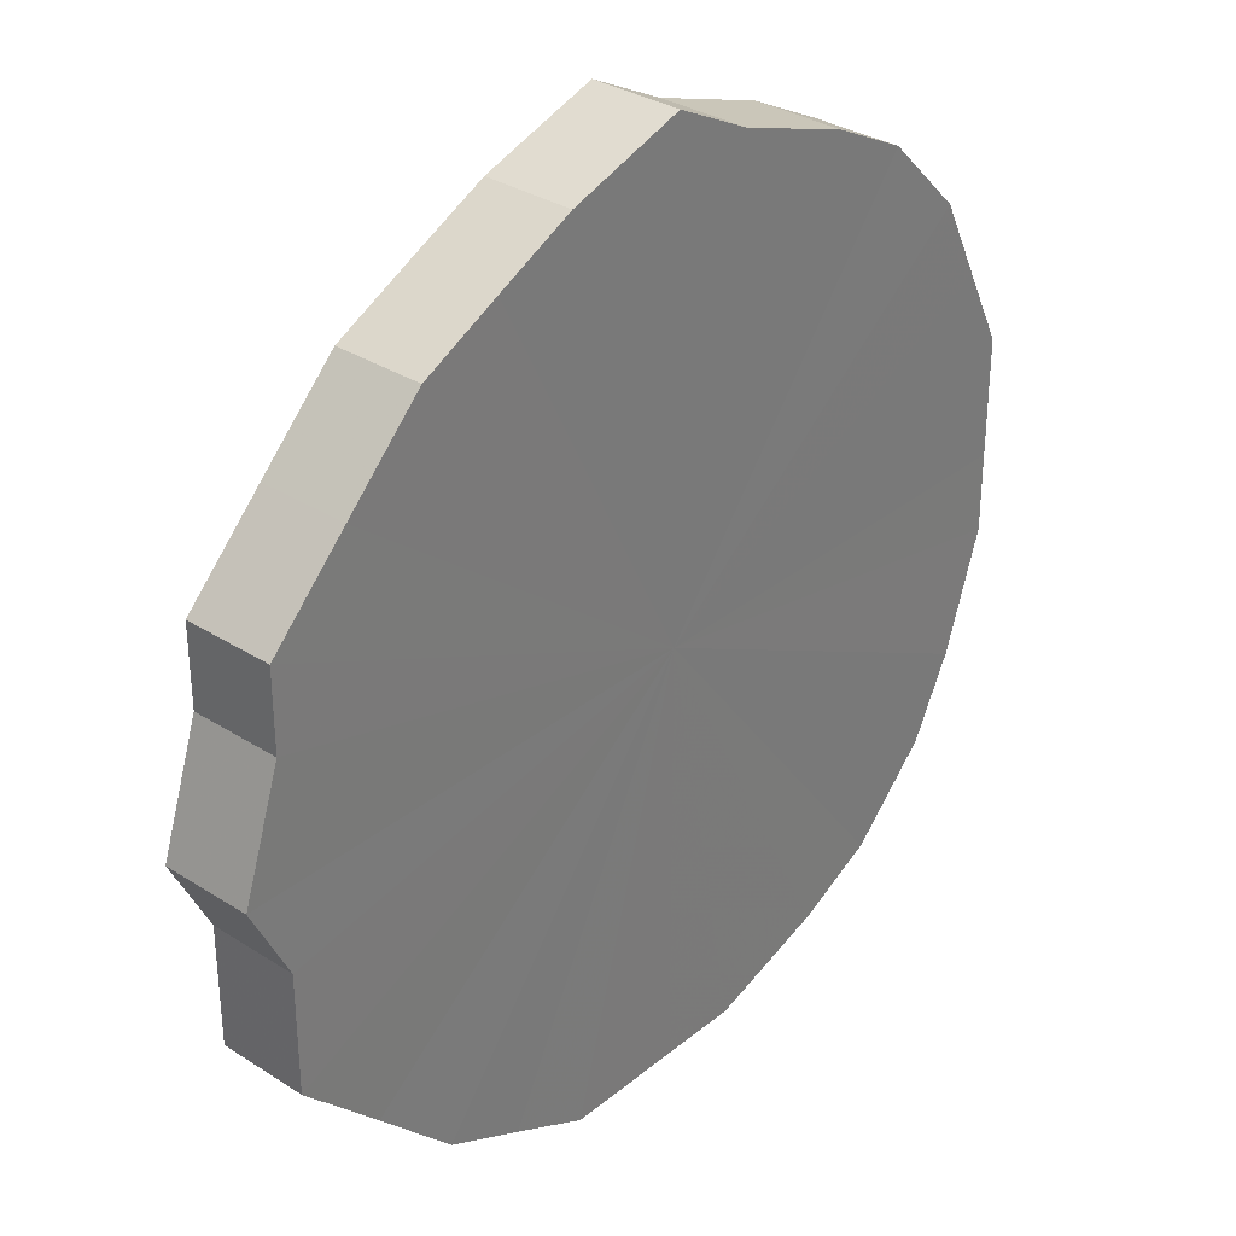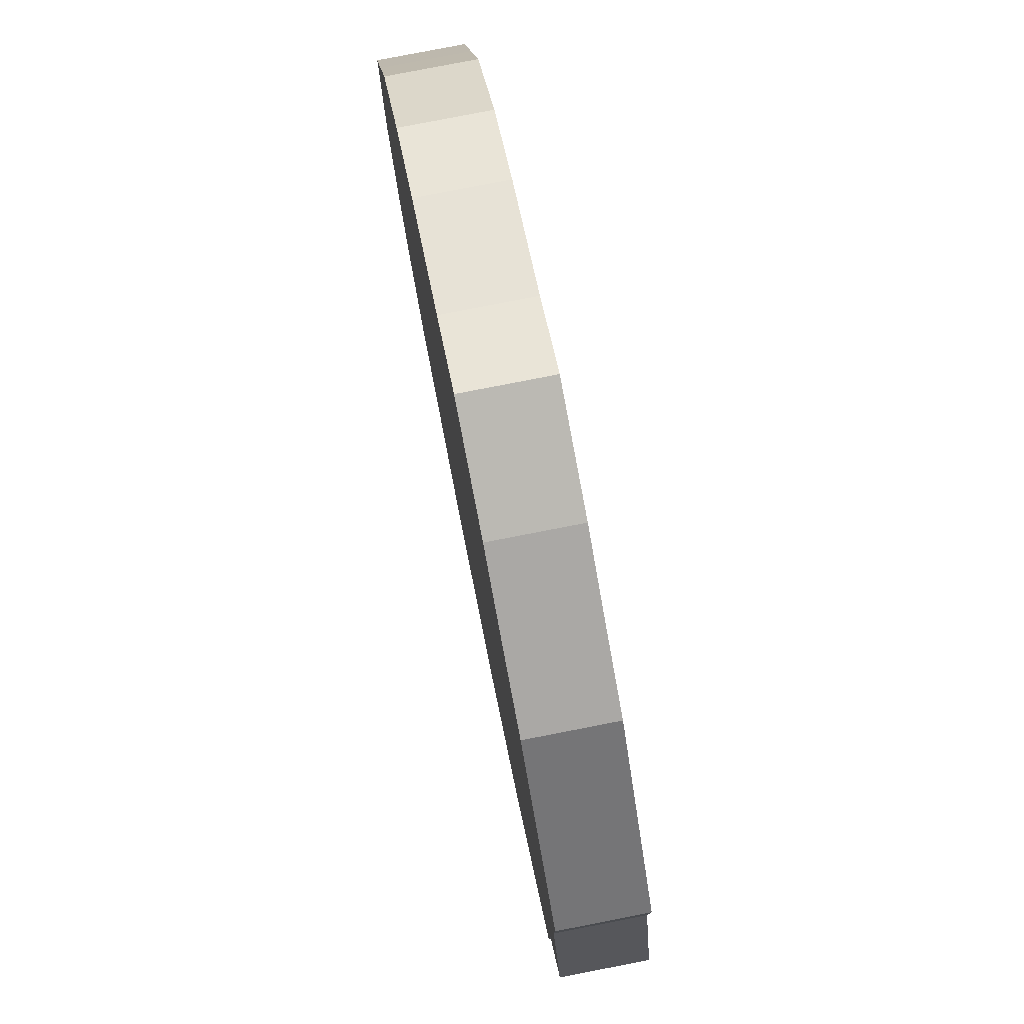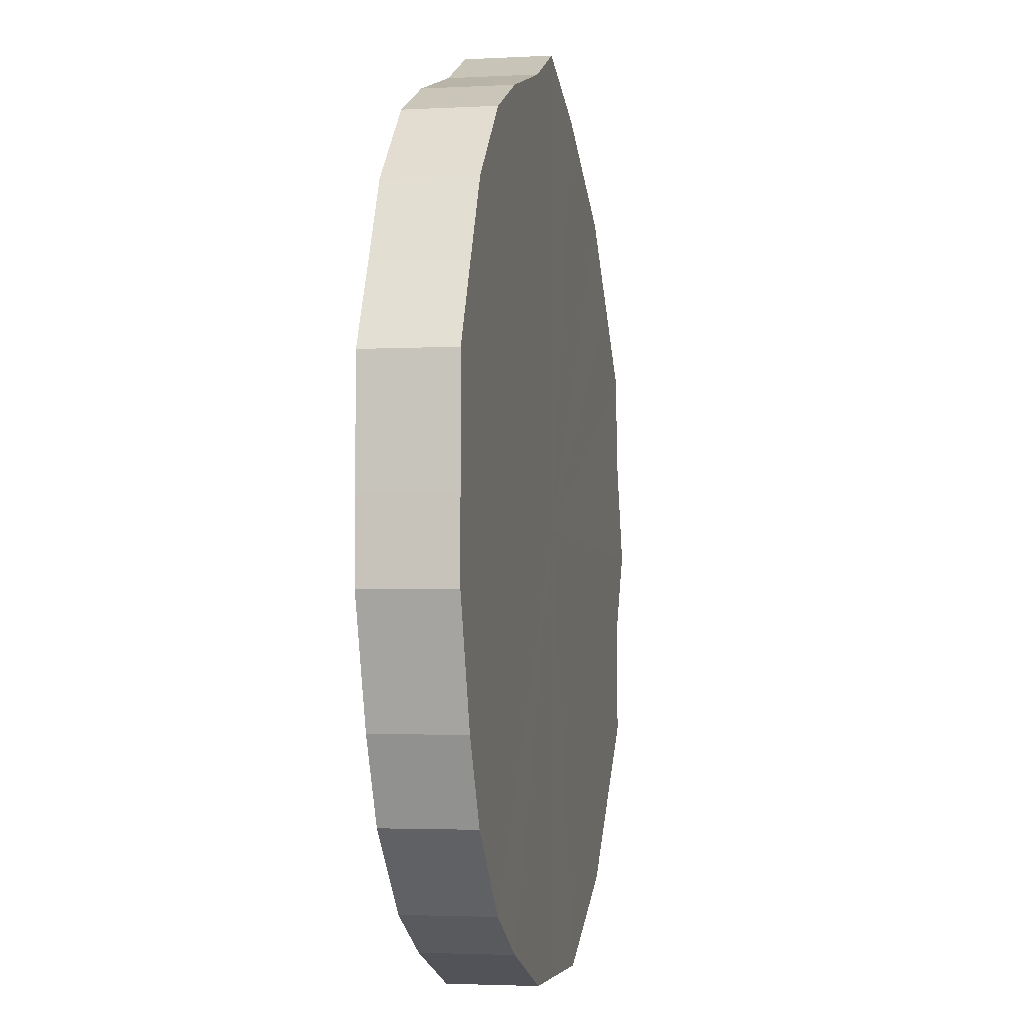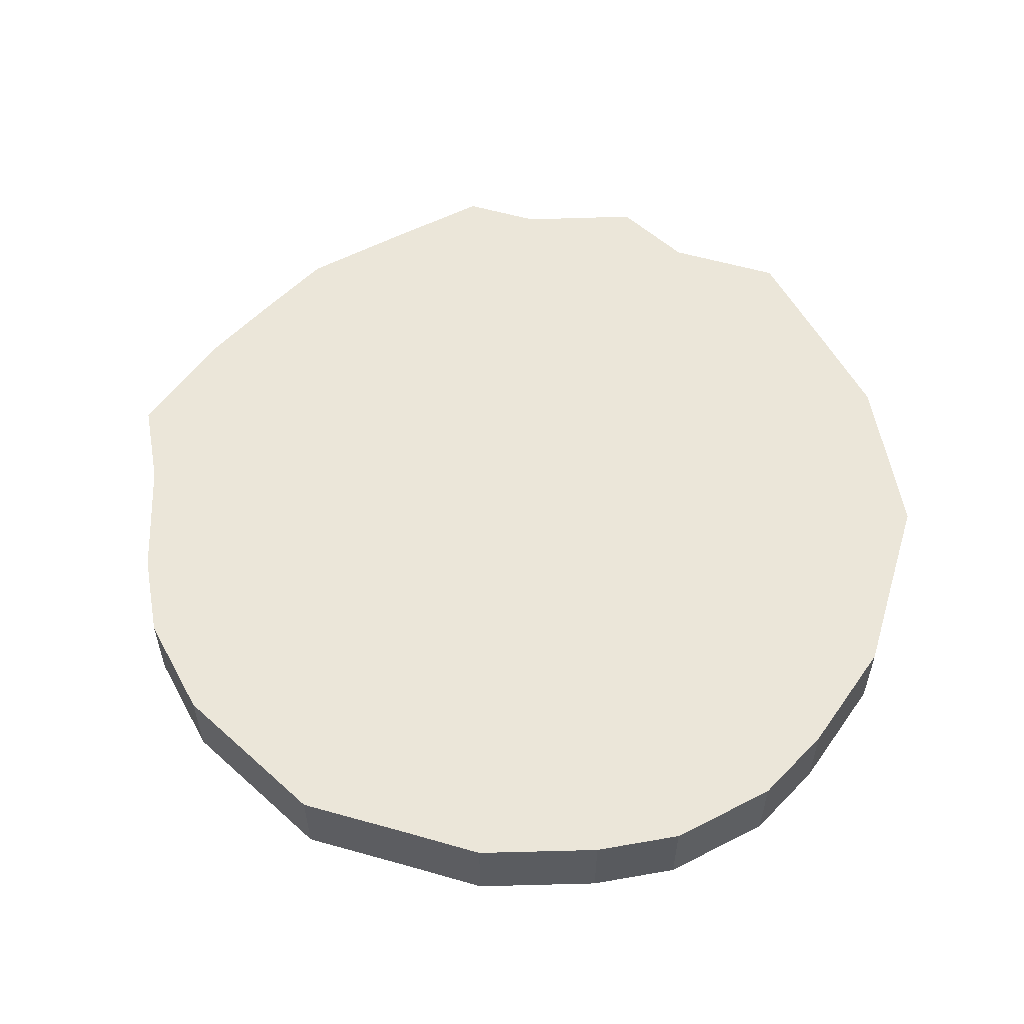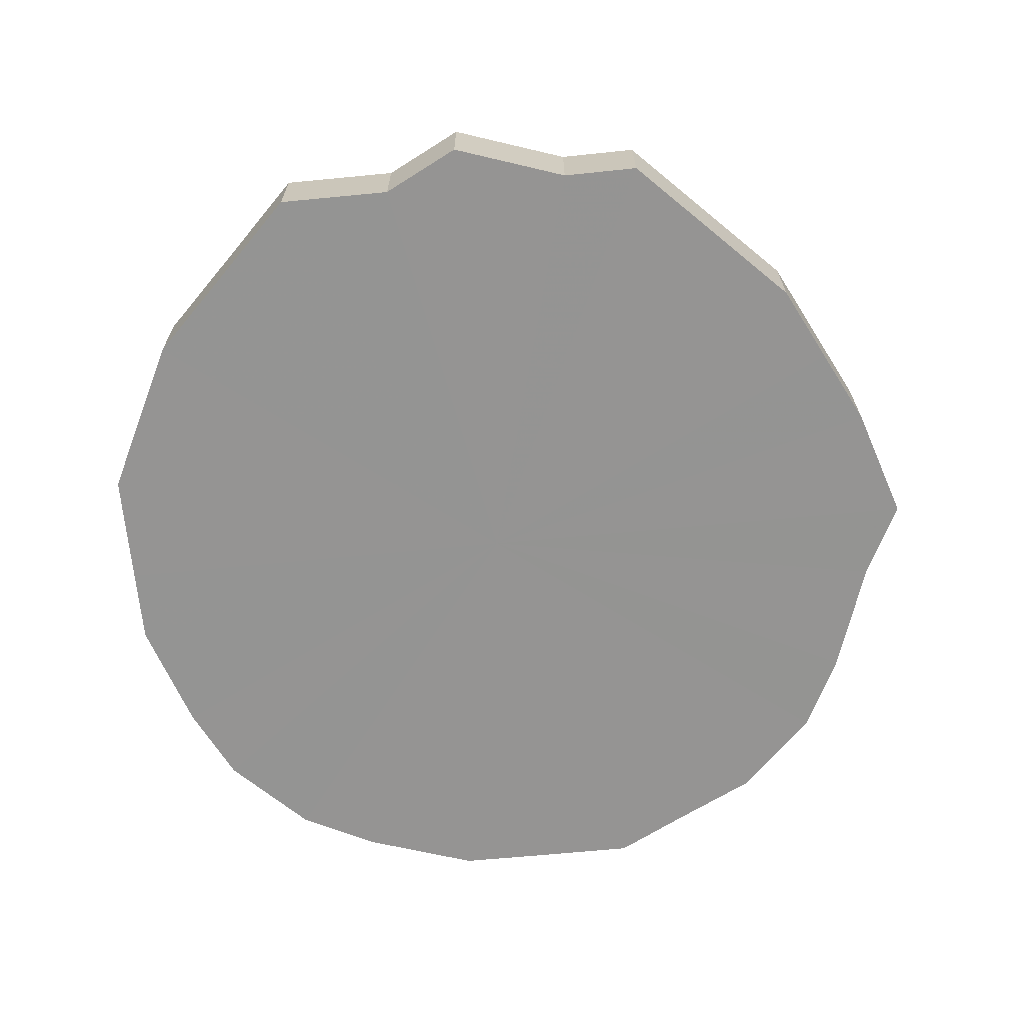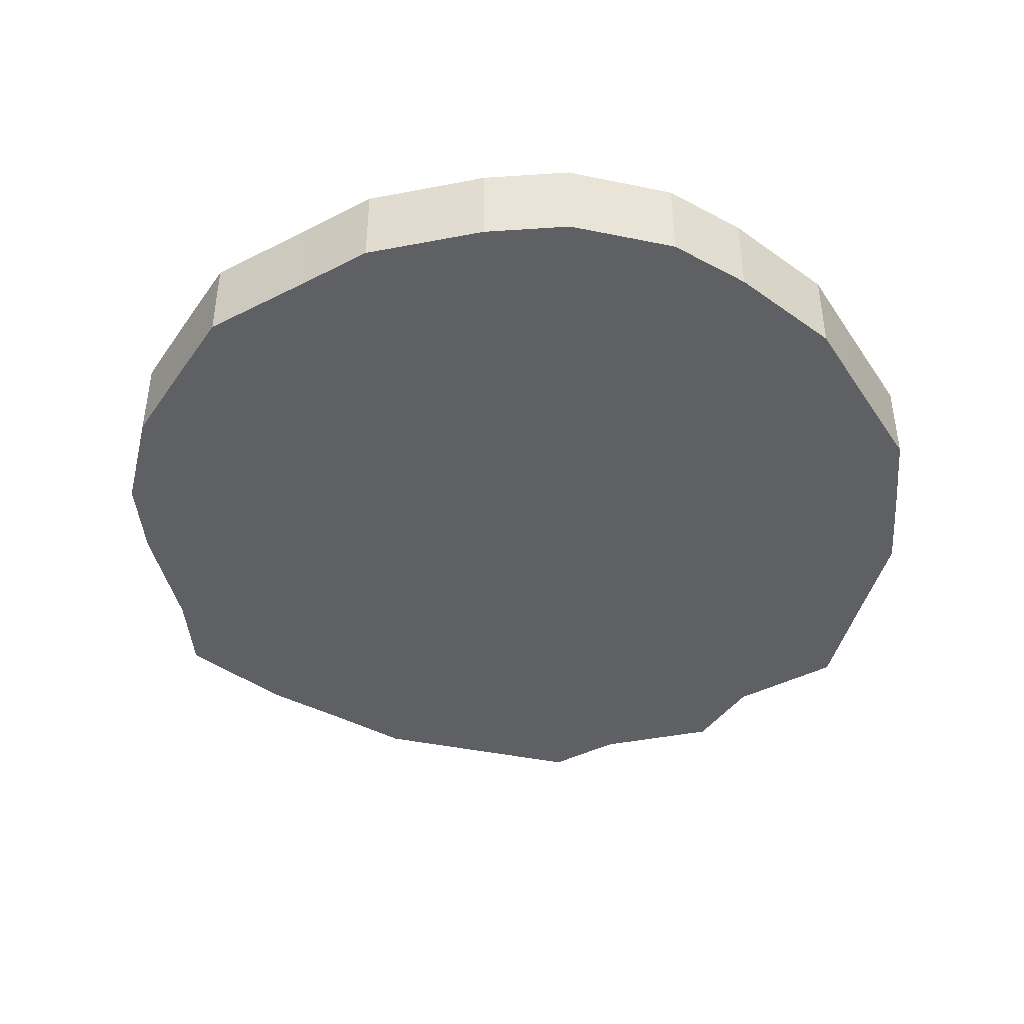
<metadata>
{"format":"obj","ext":"obj","renderer":"f3d","projection":"perspective","resolution":1024,"background":"white","views":[{"elev":32.4,"azim":131.6,"up":"+Y"},{"elev":79.2,"azim":78.6,"up":"+Y"},{"elev":-4.6,"azim":-79.2,"up":"+Y"},{"elev":56.5,"azim":-73.4,"up":"+Z"},{"elev":-67.1,"azim":95.5,"up":"+Z"},{"elev":-42.9,"azim":-58.8,"up":"+Z"}]}
</metadata>
<code>
o 19352
v 2226 1872 14.37
v 2226 1872 14.37
v 2226 1872 14.34
v 2226 1872 14.37
v 2226 1872 14.34
v 2226 1872 14.37
v 2226 1872 14.34
v 2226 1872 14.37
v 2226 1872 14.34
v 2226 1872 14.37
v 2226 1872 14.34
v 2226 1872 14.37
v 2226 1872 14.34
v 2226 1872 14.37
v 2226 1872 14.34
v 2226 1872 14.37
v 2226 1872 14.34
v 2226 1872 14.37
v 2226 1872 14.34
v 2226 1872 14.37
v 2226 1872 14.34
v 2226 1872 14.37
v 2226 1872 14.34
v 2226 1872 14.37
v 2226 1872 14.34
v 2226 1872 14.37
v 2226 1872 14.34
v 2226 1872 14.37
v 2226 1872 14.34
v 2226 1872 14.37
v 2226 1872 14.34
v 2226 1872 14.37
v 2226 1872 14.34
v 2226 1872 14.37
v 2226 1872 14.34
v 2226 1872 14.37
v 2226 1872 14.34
v 2226 1872 14.37
v 2226 1872 14.34
v 2226 1872 14.37
v 2226 1872 14.34
v 2226 1872 14.37
v 2226 1872 14.34
v 2226 1872 14.37
v 2226 1872 14.34
v 2226 1872 14.37
v 2226 1872 14.34
v 2226 1872 14.37
v 2226 1872 14.34
v 2226 1872 14.37
v 2226 1872 14.34
v 2226 1872 14.37
v 2226 1872 14.34
v 2226 1872 14.37
v 2226 1872 14.34
v 2226 1872 14.34
v 2226 1872 14.34
v 2226 1872 14.37
v 2226 1872 14.34
v 2226 1872 14.37
v 2226 1872 14.34
v 2226 1872 14.34
v 2226 1872 14.37
v 2226 1872 14.34
v 2226 1872 14.37
v 2226 1872 14.37
v 2226 1872 14.34
v 2226 1872 14.34
v 2226 1872 14.37
v 2226 1872 14.34
v 2226 1872 14.37
v 2226 1872 14.37
v 2226 1872 14.34
v 2226 1872 14.34
v 2226 1872 14.37
v 2226 1872 14.34
v 2226 1872 14.37
v 2226 1872 14.37
v 2226 1872 14.34
v 2226 1872 14.34
v 2226 1872 14.37
v 2226 1872 14.34
v 2226 1872 14.37
v 2226 1872 14.37
v 2226 1872 14.34
v 2226 1872 14.34
v 2226 1872 14.37
v 2226 1872 14.34
v 2226 1872 14.37
v 2226 1872 14.37
v 2226 1872 14.34
v 2226 1872 14.34
v 2226 1872 14.37
v 2226 1872 14.34
v 2226 1872 14.37
v 2226 1872 14.37
v 2226 1872 14.34
v 2226 1872 14.34
v 2226 1872 14.37
v 2226 1872 14.34
v 2226 1872 14.37
v 2226 1872 14.37
v 2226 1872 14.34
v 2226 1872 14.34
v 2226 1872 14.37
v 2226 1872 14.34
v 2226 1872 14.37
v 2226 1872 14.37
v 2226 1872 14.34
v 2226 1872 14.34
v 2226 1872 14.37
v 2226 1872 14.37
v 2226 1872 14.37
v 2226 1872 14.37
v 2226 1872 14.37
v 2226 1872 14.37
v 2226 1872 14.37
v 2226 1872 14.37
v 2226 1872 14.37
v 2226 1872 14.37
v 2226 1872 14.37
v 2226 1872 14.37
v 2226 1872 14.37
v 2226 1872 14.37
v 2226 1872 14.37
v 2226 1872 14.37
v 2226 1872 14.37
v 2226 1872 14.37
v 2226 1872 14.37
v 2226 1872 14.37
v 2226 1872 14.37
v 2226 1872 14.37
v 2226 1872 14.37
v 2226 1872 14.37
v 2226 1872 14.37
v 2226 1872 14.37
v 2226 1872 14.37
v 2226 1872 14.37
v 2226 1872 14.37
v 2226 1872 14.37
v 2226 1872 14.37
v 2226 1872 14.34
v 2226 1872 14.34
v 2226 1872 14.34
v 2226 1872 14.34
v 2226 1872 14.34
v 2226 1872 14.34
v 2226 1872 14.34
v 2226 1872 14.34
v 2226 1872 14.34
v 2226 1872 14.34
v 2226 1872 14.34
v 2226 1872 14.34
v 2226 1872 14.34
v 2226 1872 14.34
v 2226 1872 14.34
v 2226 1872 14.34
v 2226 1872 14.34
v 2226 1872 14.34
v 2226 1872 14.34
v 2226 1872 14.34
v 2226 1872 14.34
v 2226 1872 14.34
v 2226 1872 14.34
v 2226 1872 14.34
v 2226 1872 14.34
v 2226 1872 14.34
v 2226 1872 14.34
v 2226 1872 14.34
v 2226 1872 14.34
f 1 2 3
f 2 4 5
f 6 1 7
f 4 8 9
f 10 6 11
f 8 12 13
f 14 10 15
f 12 16 17
f 18 14 19
f 16 20 21
f 22 18 23
f 20 24 25
f 26 22 27
f 24 28 29
f 30 26 31
f 28 32 33
f 34 30 35
f 32 36 37
f 38 34 39
f 36 40 41
f 42 38 43
f 40 44 45
f 46 42 47
f 44 48 49
f 50 46 51
f 48 52 53
f 54 50 55
f 52 54 56
f 57 58 59
f 59 60 61
f 62 63 57
f 64 65 62
f 61 66 67
f 68 69 64
f 70 71 68
f 67 72 73
f 74 75 70
f 76 77 74
f 73 78 79
f 80 81 76
f 82 83 80
f 79 84 85
f 86 87 82
f 88 89 86
f 85 90 91
f 92 93 88
f 94 95 92
f 91 96 97
f 98 99 94
f 100 101 98
f 97 102 103
f 104 105 100
f 106 107 104
f 103 108 109
f 110 111 106
f 109 112 110
f 113 114 115
f 113 116 114
f 113 115 117
f 113 118 116
f 113 117 119
f 113 120 118
f 113 119 121
f 113 122 120
f 113 121 123
f 113 124 122
f 113 123 125
f 113 126 124
f 113 125 127
f 113 128 126
f 113 127 129
f 113 130 128
f 113 129 131
f 113 132 130
f 113 131 133
f 113 134 132
f 113 133 135
f 113 136 134
f 113 135 137
f 113 138 136
f 113 137 139
f 113 140 138
f 113 139 141
f 113 141 140
f 142 143 144
f 142 145 143
f 142 144 146
f 142 147 145
f 142 146 148
f 142 149 147
f 142 148 150
f 142 151 149
f 142 150 152
f 142 153 151
f 142 152 154
f 142 155 153
f 142 154 156
f 142 157 155
f 142 156 158
f 142 159 157
f 142 158 160
f 142 161 159
f 142 160 162
f 142 163 161
f 142 162 164
f 142 165 163
f 142 164 166
f 142 167 165
f 142 166 168
f 142 169 167
f 142 168 170
f 142 170 169

</code>
